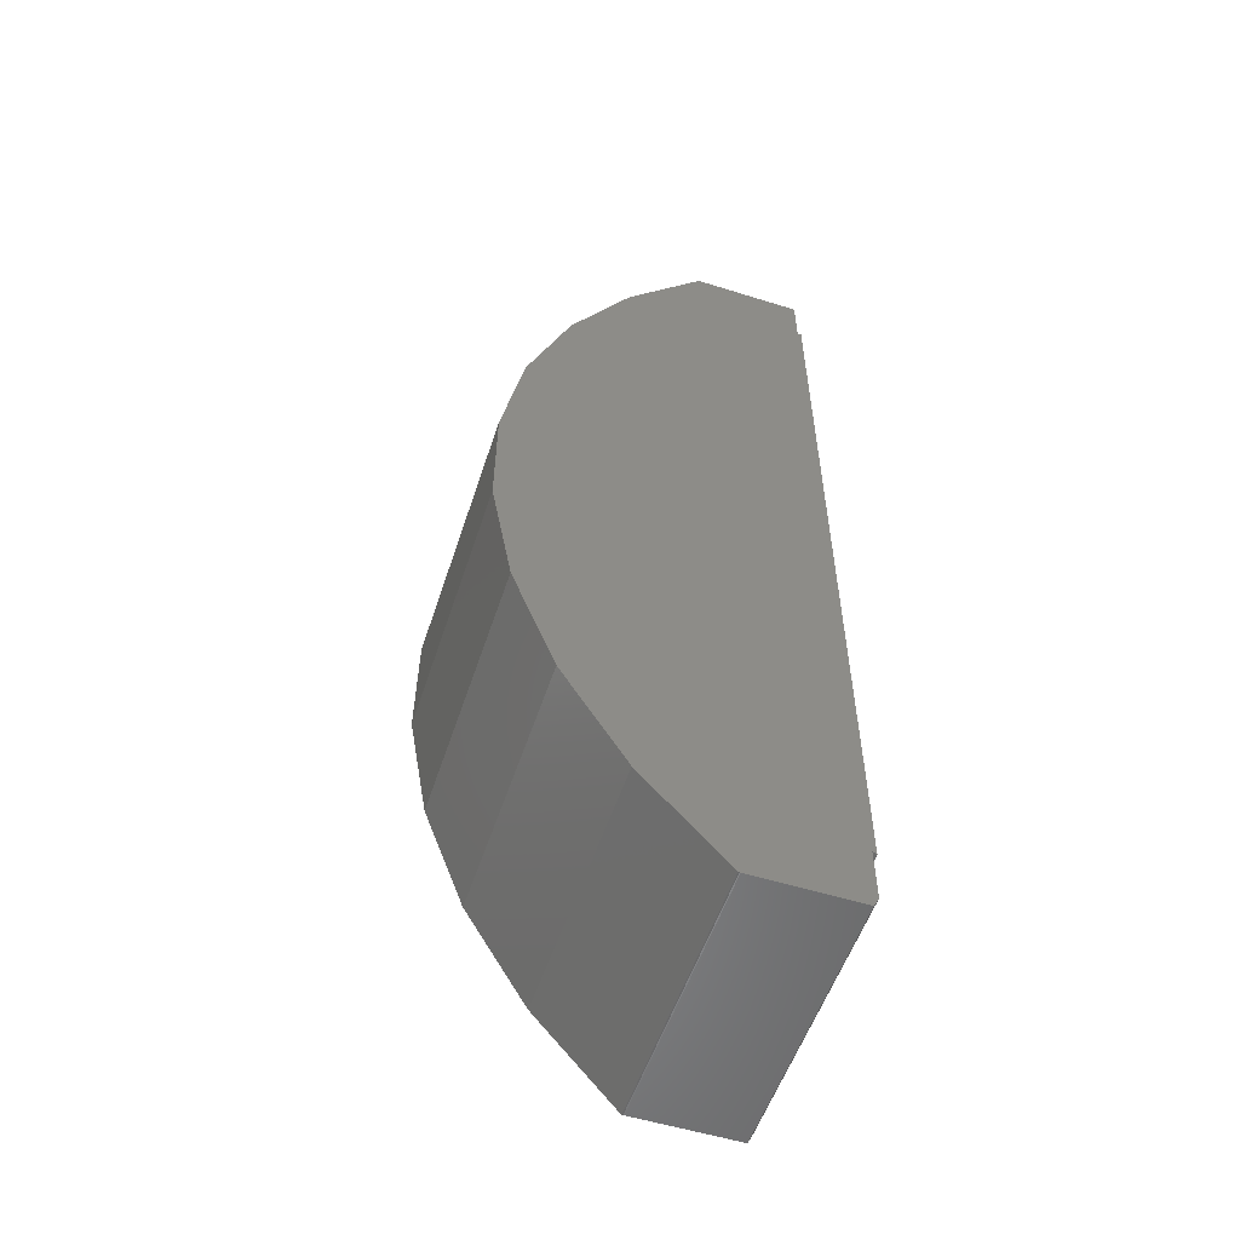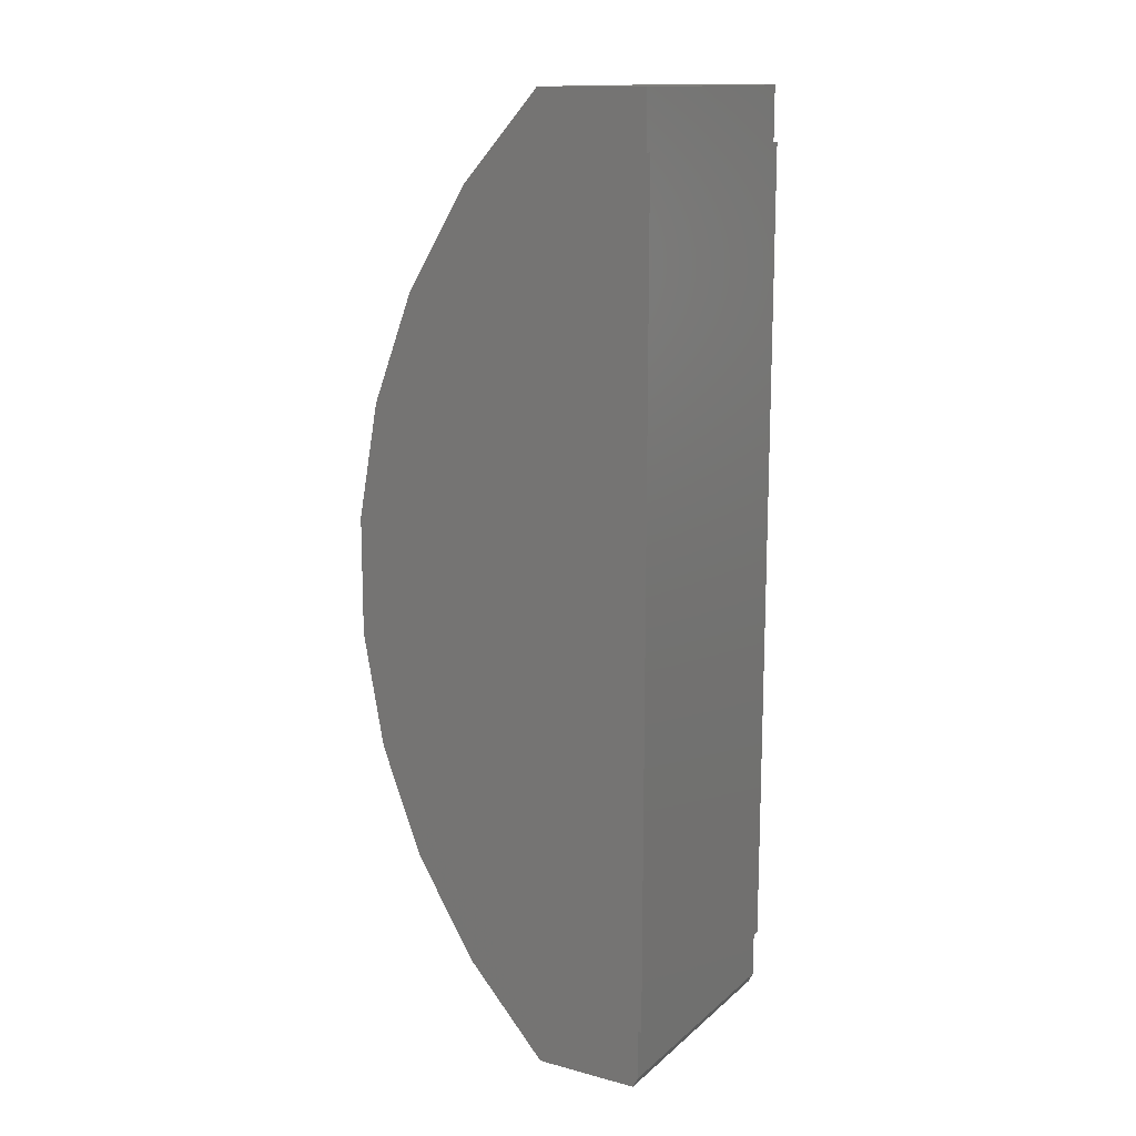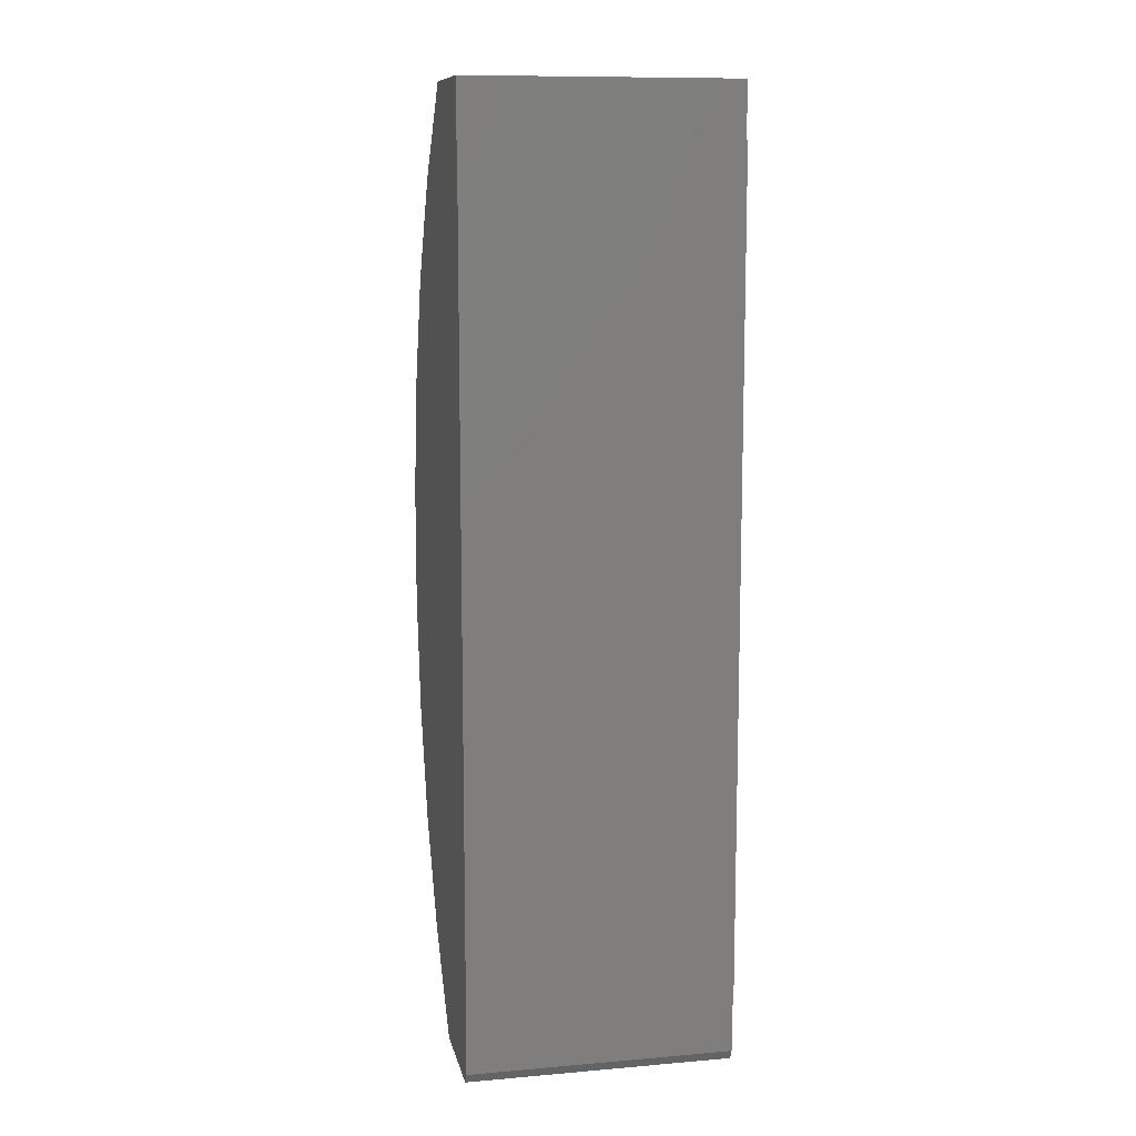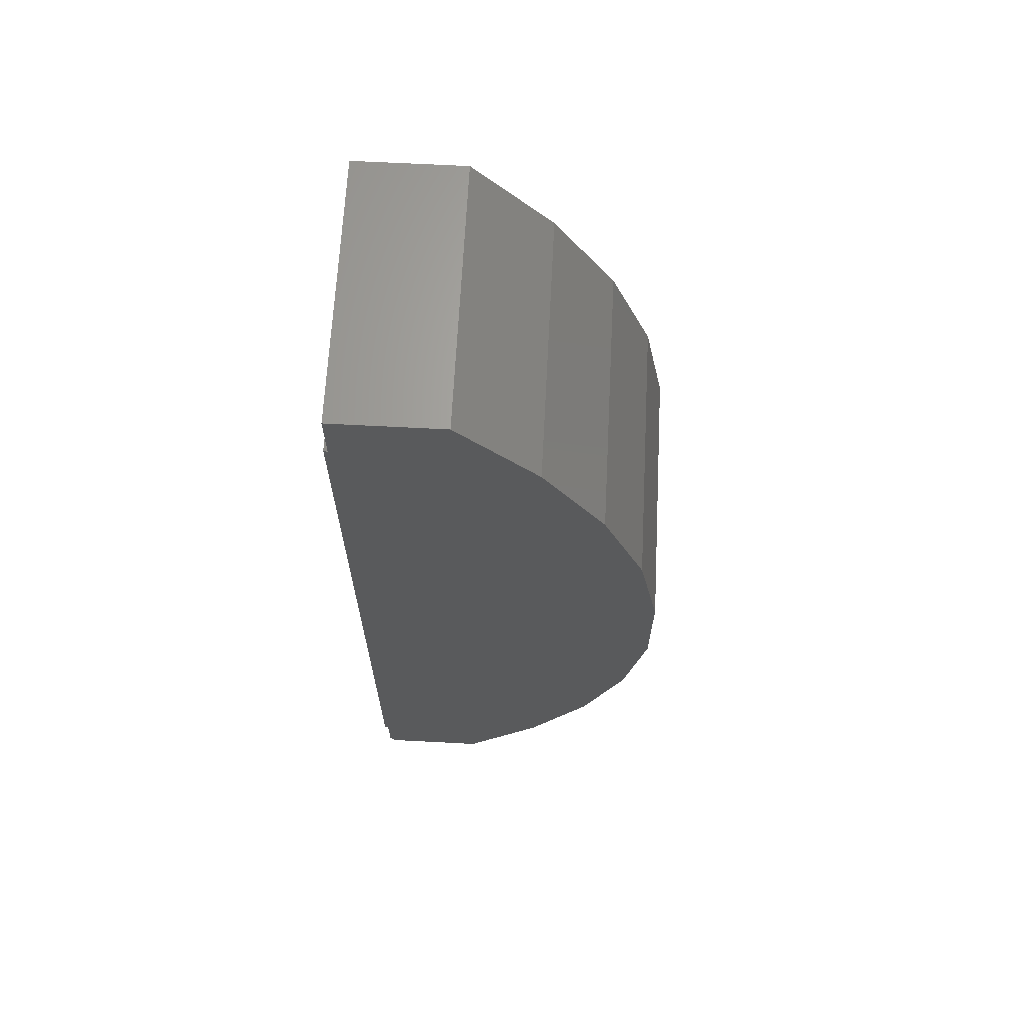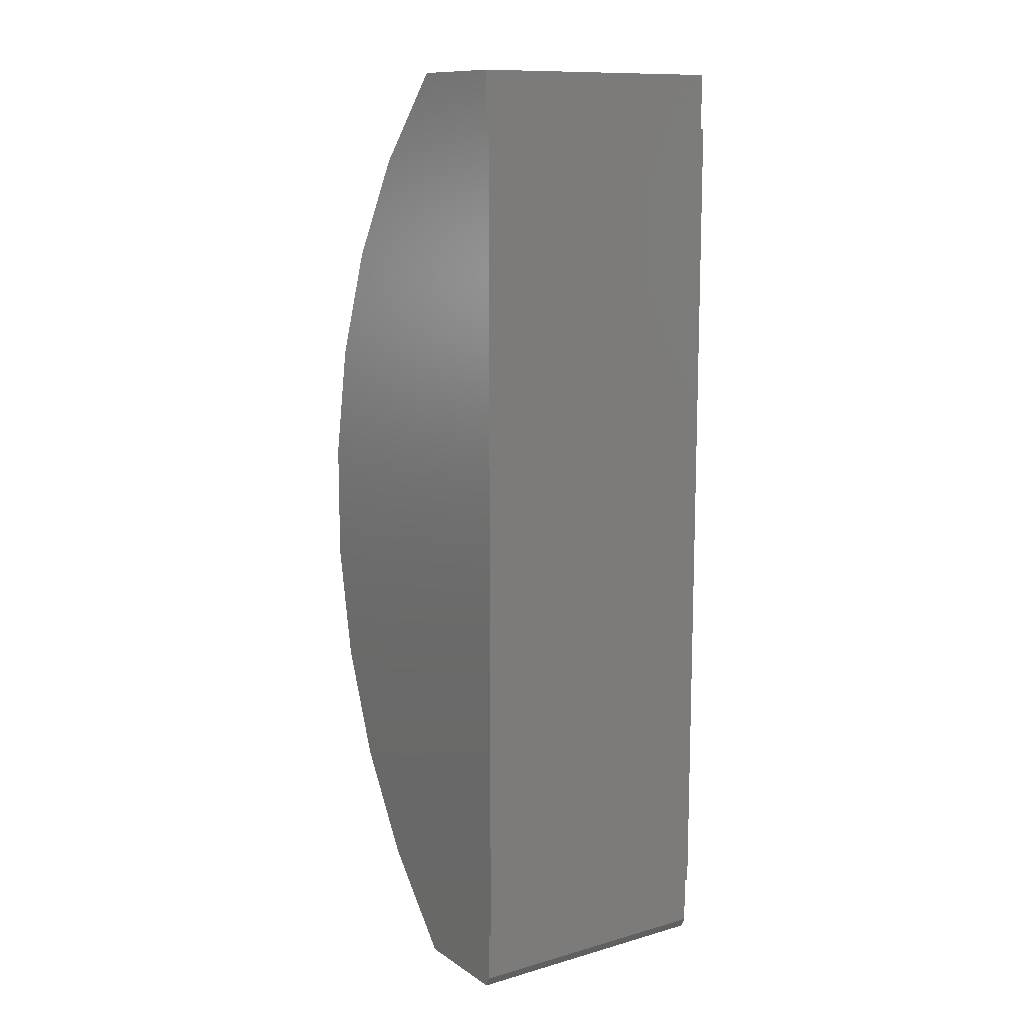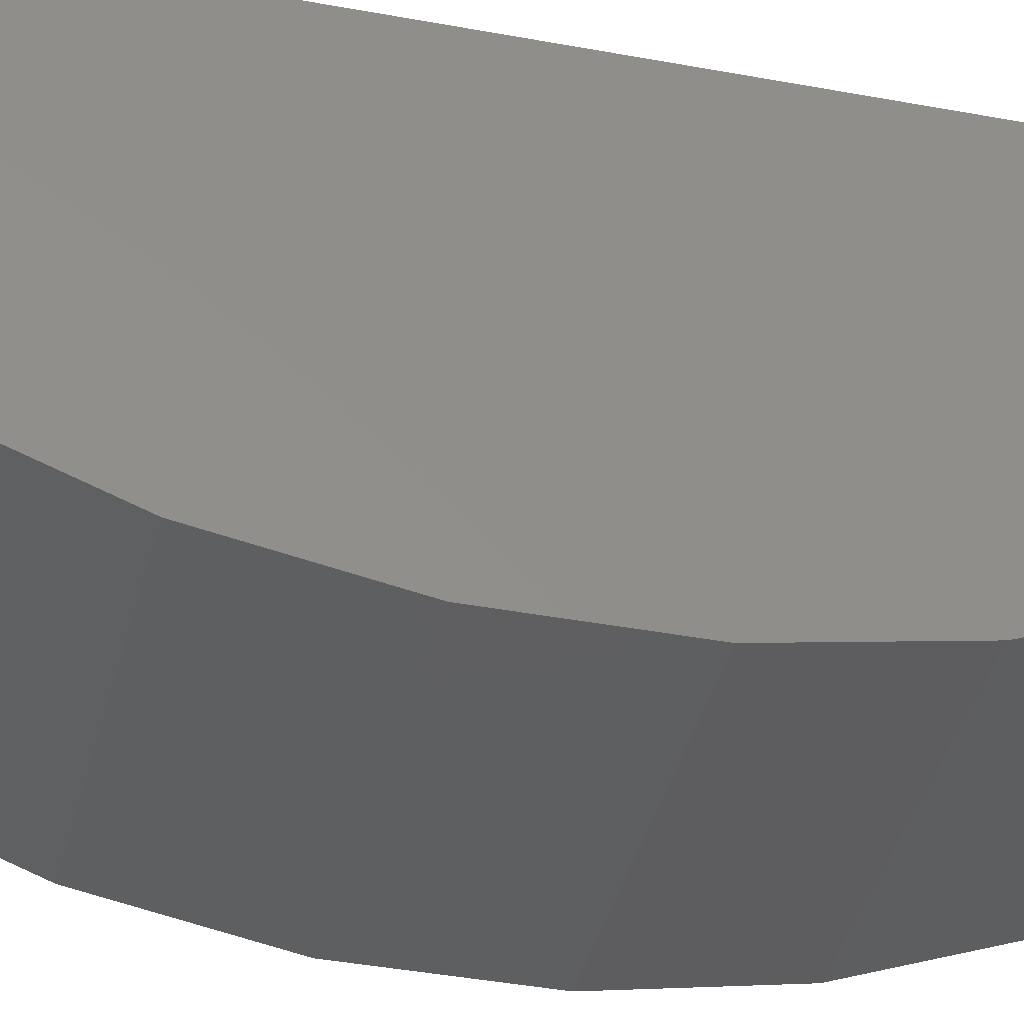
<metadata>
{"format":"stl","ext":"stl","renderer":"f3d","projection":"perspective","resolution":1024,"background":"white","views":[{"elev":-54.9,"azim":71.8,"up":"+Z"},{"elev":14.2,"azim":120.0,"up":"+Z"},{"elev":10.8,"azim":168.1,"up":"+Z"},{"elev":66.4,"azim":-87.0,"up":"+Z"},{"elev":11.8,"azim":146.2,"up":"+Z"},{"elev":-38.4,"azim":-103.5,"up":"+Y"}]}
</metadata>
<code>
# stl→obj: 42 verts, 80 faces
v -0.2109 0.1737 -0.653
v -0.2109 0.1737 -0.7344
v -0.2109 -0.002259 -0.7479
v -0.2109 -0.1263 -0.6087
v -0.2109 -0.2231 -0.4494
v -0.2109 -0.2893 -0.2751
v -0.2109 -0.3228 -0.09168
v -0.2109 0.1797 -0.6562
v -0.2109 0.1659 -0.75
v -0.2109 0.003076 -0.75
v -0.2109 0.001619 -0.7499
v -0.2109 -1.434e-33 -0.75
v -0.2109 -0.001096 -0.7488
v -0.2109 -0.3226 0.09476
v -0.2109 -0.2885 0.2781
v -0.2109 -0.2217 0.4521
v -0.2109 -0.1245 0.6112
v -0.2109 0.1737 0.6608
v -0.2109 0.1797 0.6641
v -0.2109 9.185e-17 0.75
v -0.2109 0.1737 0.75
v 0.2109 0.1737 -0.653
v 0.2109 0.1797 -0.6562
v 0.2109 -0.3228 -0.09168
v 0.2109 -0.2893 -0.2751
v 0.2109 -0.2231 -0.4494
v 0.2109 -0.1263 -0.6087
v 0.2109 -0.002259 -0.7479
v 0.2109 0.1737 -0.7344
v 0.2109 -0.001096 -0.7488
v 0.2109 -1.434e-33 -0.75
v 0.2109 0.001619 -0.7499
v 0.2109 0.003076 -0.75
v 0.2109 0.1659 -0.75
v 0.2109 -0.3226 0.09476
v 0.2109 0.1797 0.6641
v 0.2109 0.1737 0.6608
v 0.2109 -0.1245 0.6112
v 0.2109 -0.2217 0.4521
v 0.2109 -0.2885 0.2781
v 0.2109 9.185e-17 0.75
v 0.2109 0.1737 0.75
f 1 2 3
f 1 3 4
f 1 4 5
f 1 5 6
f 1 6 7
f 1 7 8
f 2 9 10
f 2 10 11
f 2 11 12
f 2 12 13
f 2 13 3
f 14 15 16
f 14 16 17
f 14 17 18
f 14 18 19
f 14 19 8
f 14 8 7
f 17 20 18
f 18 20 21
f 22 23 24
f 22 24 25
f 22 25 26
f 22 26 27
f 22 27 28
f 22 28 29
f 29 28 30
f 29 30 31
f 29 31 32
f 29 32 33
f 29 33 34
f 35 24 23
f 35 23 36
f 35 36 37
f 35 37 38
f 35 38 39
f 35 39 40
f 38 37 41
f 41 37 42
f 23 8 36
f 36 8 19
f 36 19 37
f 37 19 18
f 22 1 23
f 23 1 8
f 29 2 22
f 22 2 1
f 37 18 42
f 42 18 21
f 10 9 33
f 33 9 34
f 3 28 4
f 4 28 27
f 4 27 5
f 5 27 26
f 5 26 6
f 6 26 25
f 6 25 7
f 7 25 24
f 7 24 14
f 14 24 35
f 14 35 15
f 15 35 40
f 15 40 16
f 16 40 39
f 16 39 17
f 17 39 38
f 17 38 20
f 20 38 41
f 28 3 30
f 30 3 13
f 30 13 31
f 31 13 12
f 31 12 32
f 32 12 11
f 32 11 33
f 33 11 10
f 34 9 29
f 29 9 2
f 21 20 42
f 42 20 41

</code>
